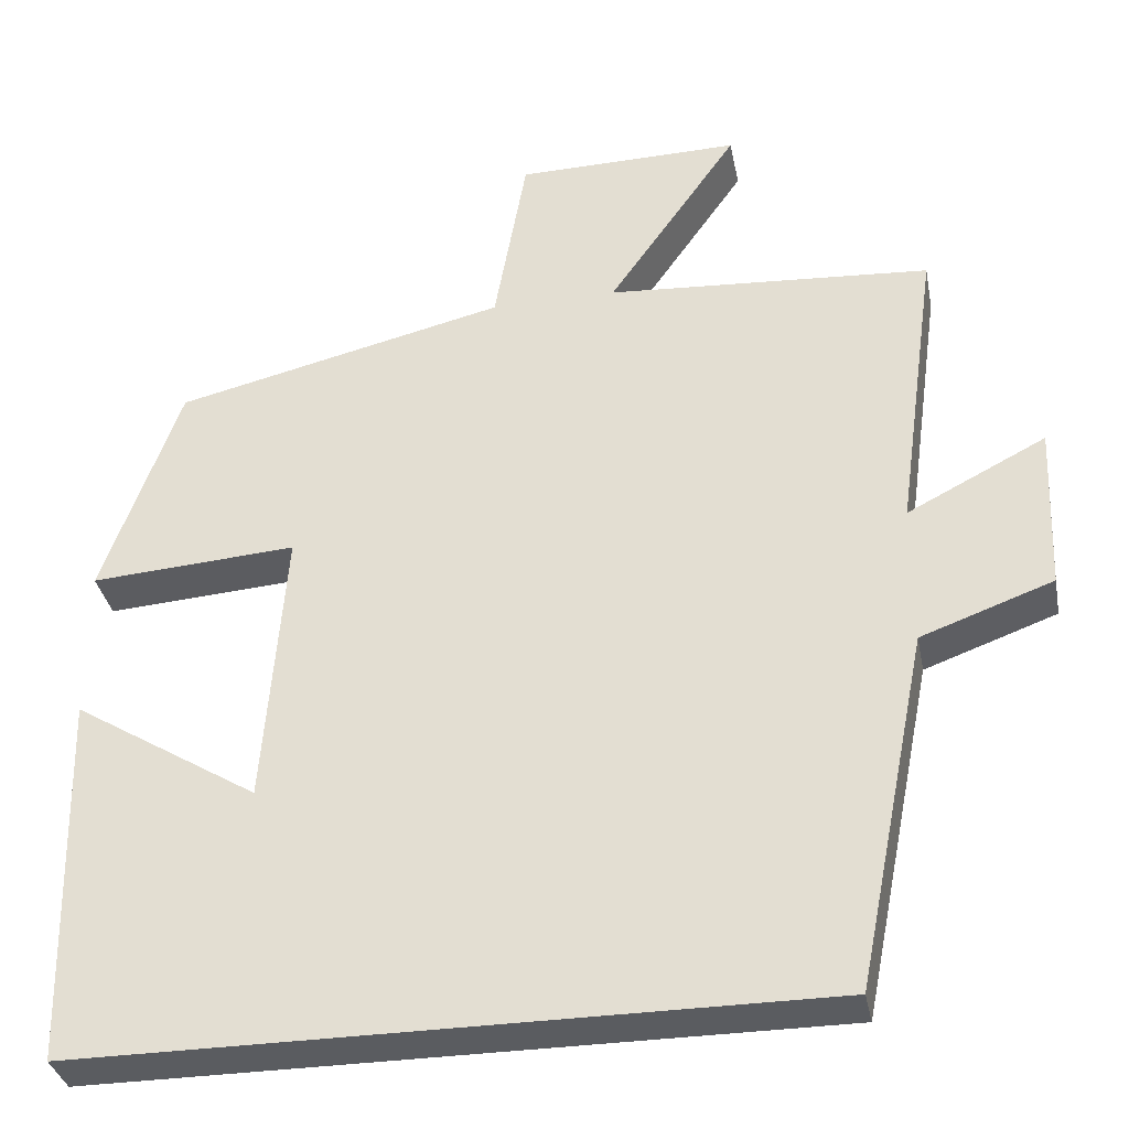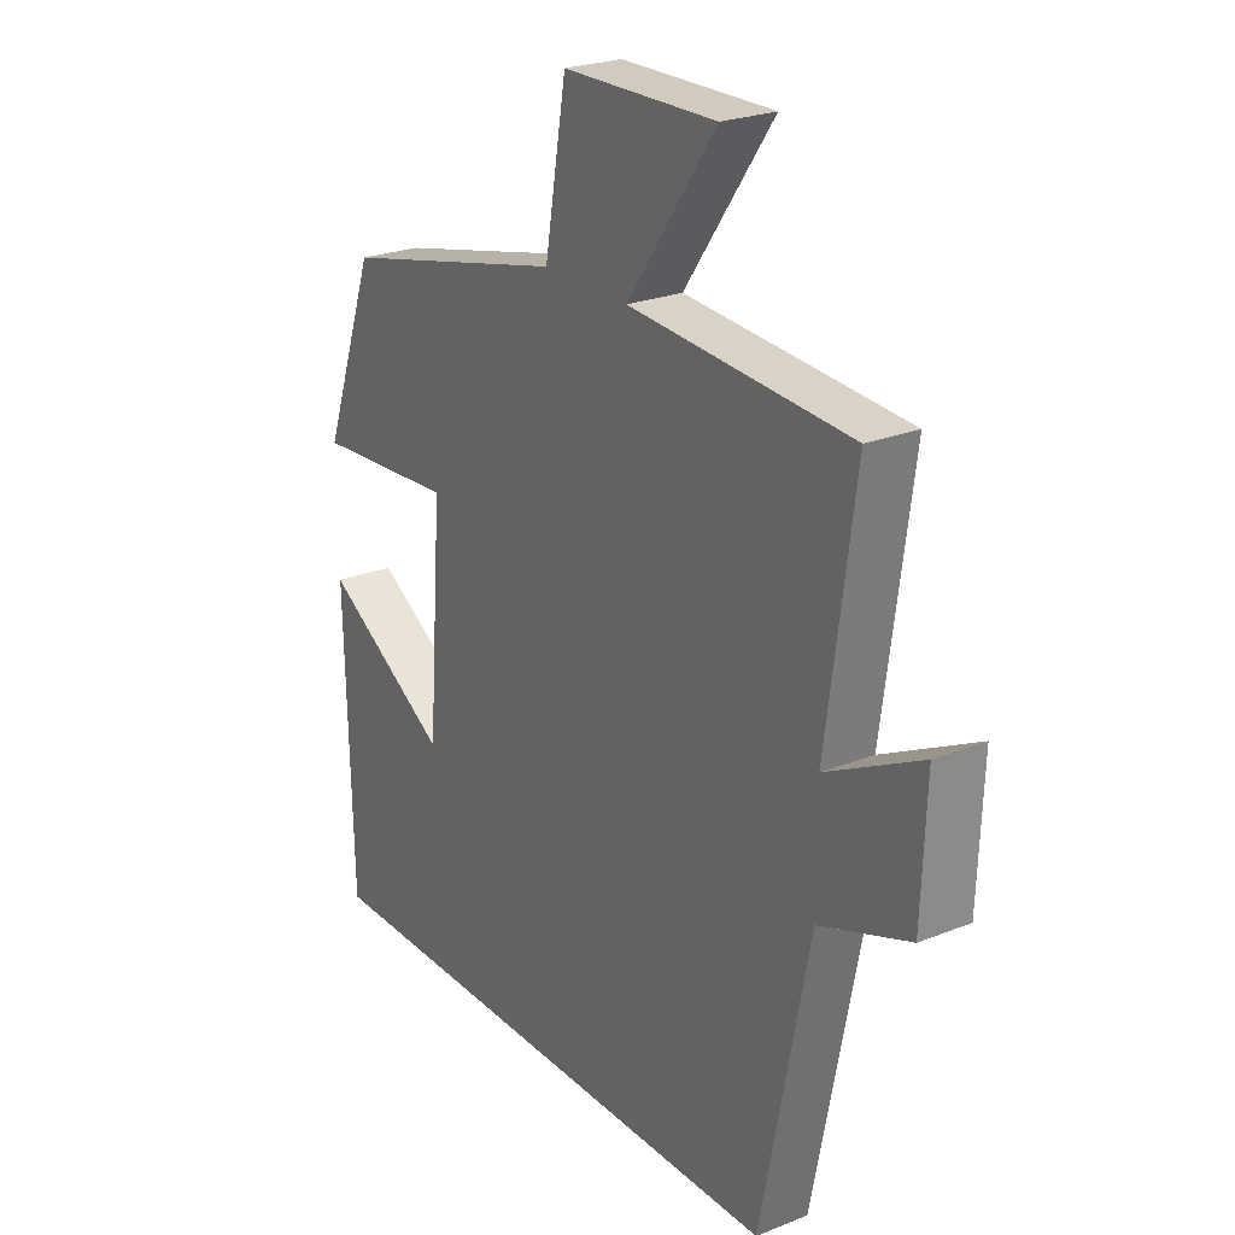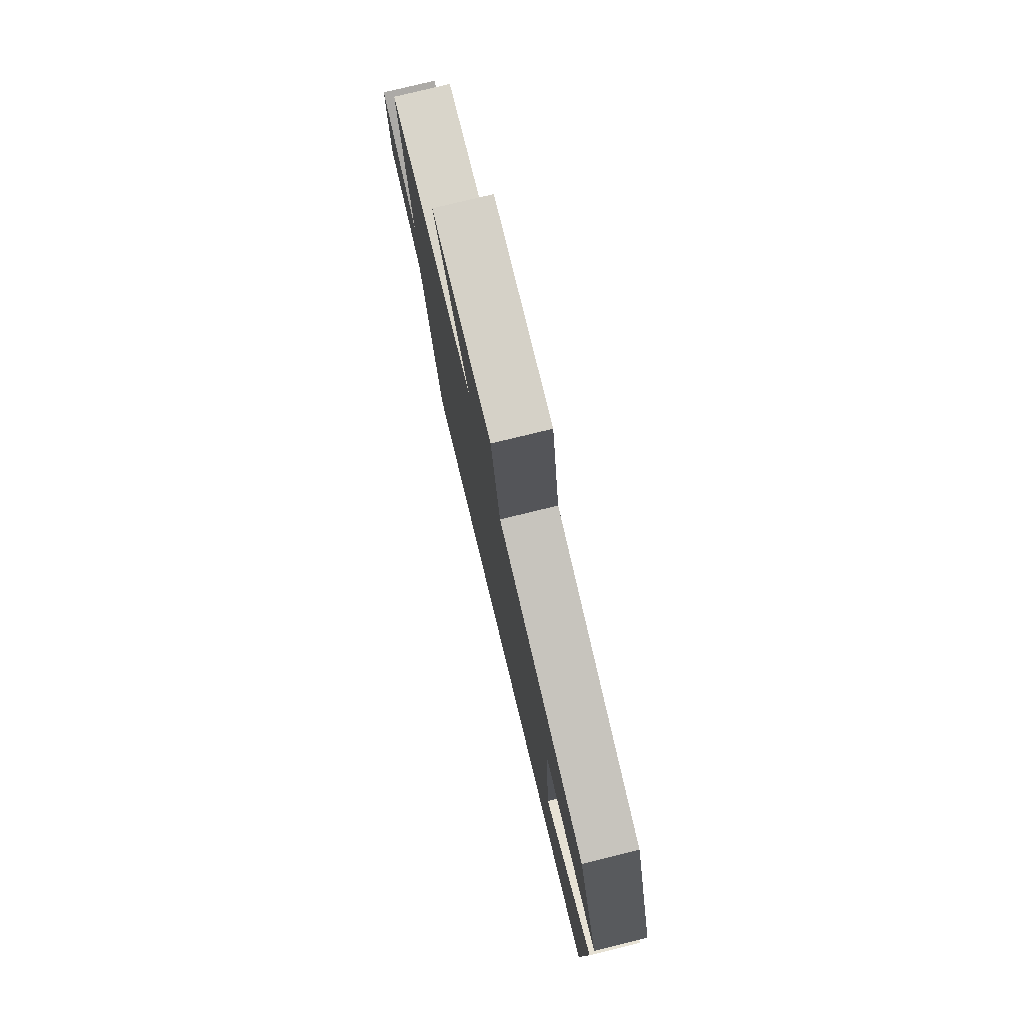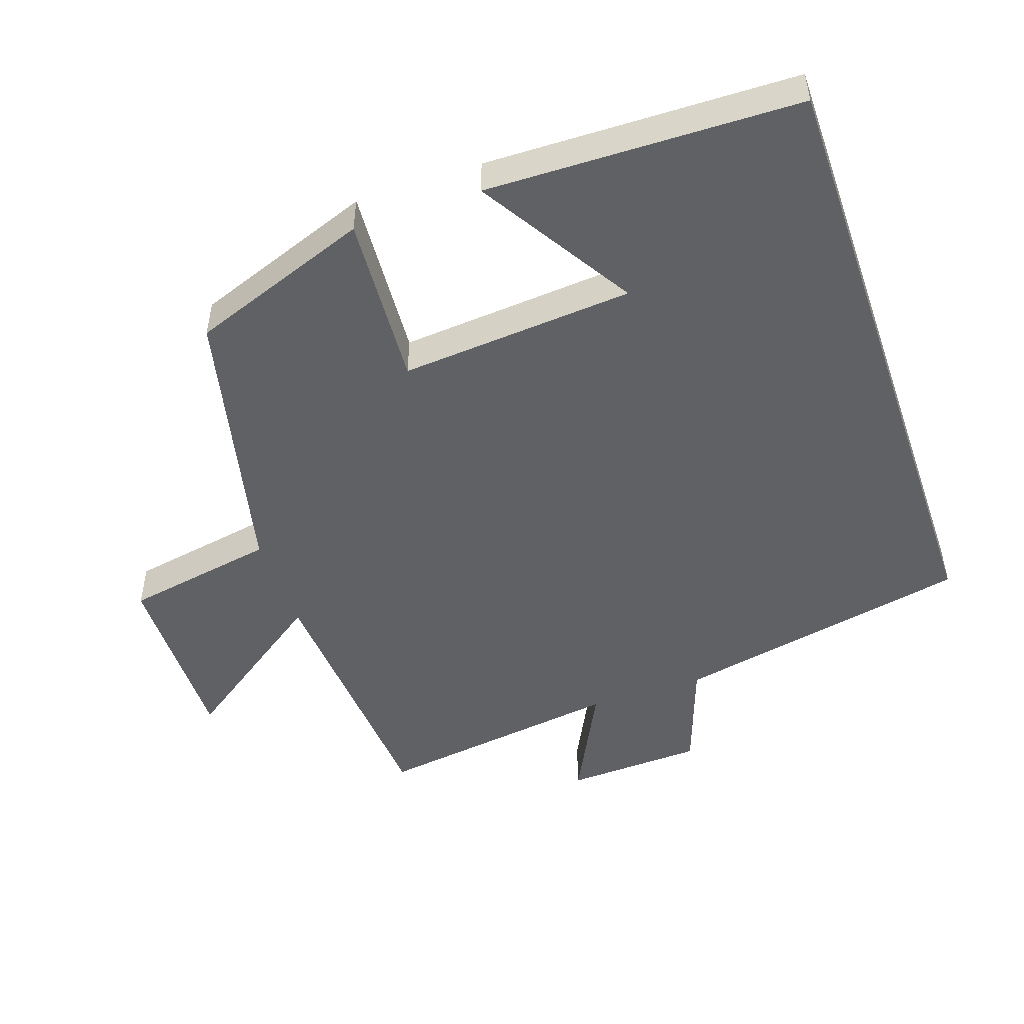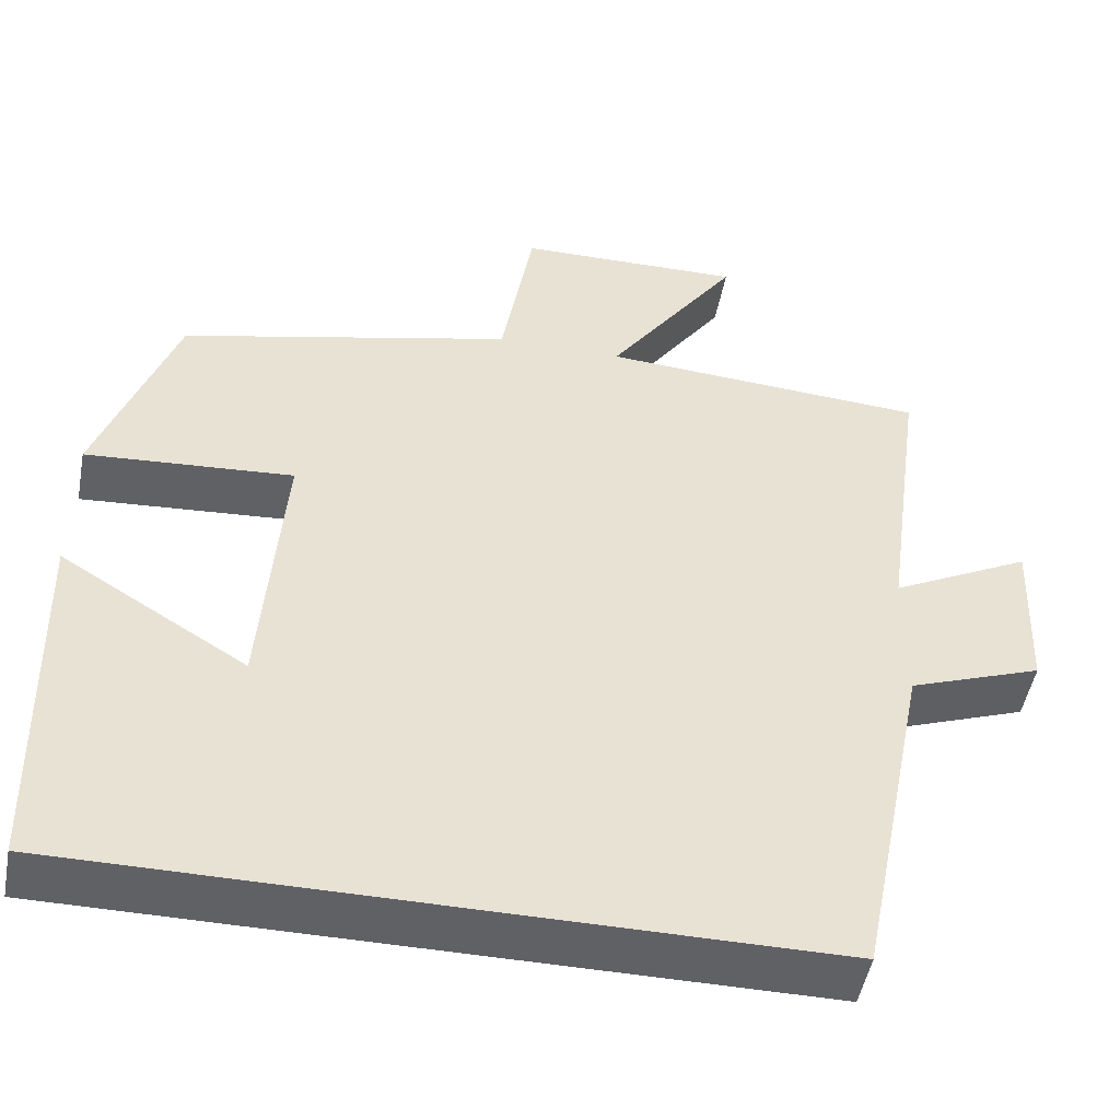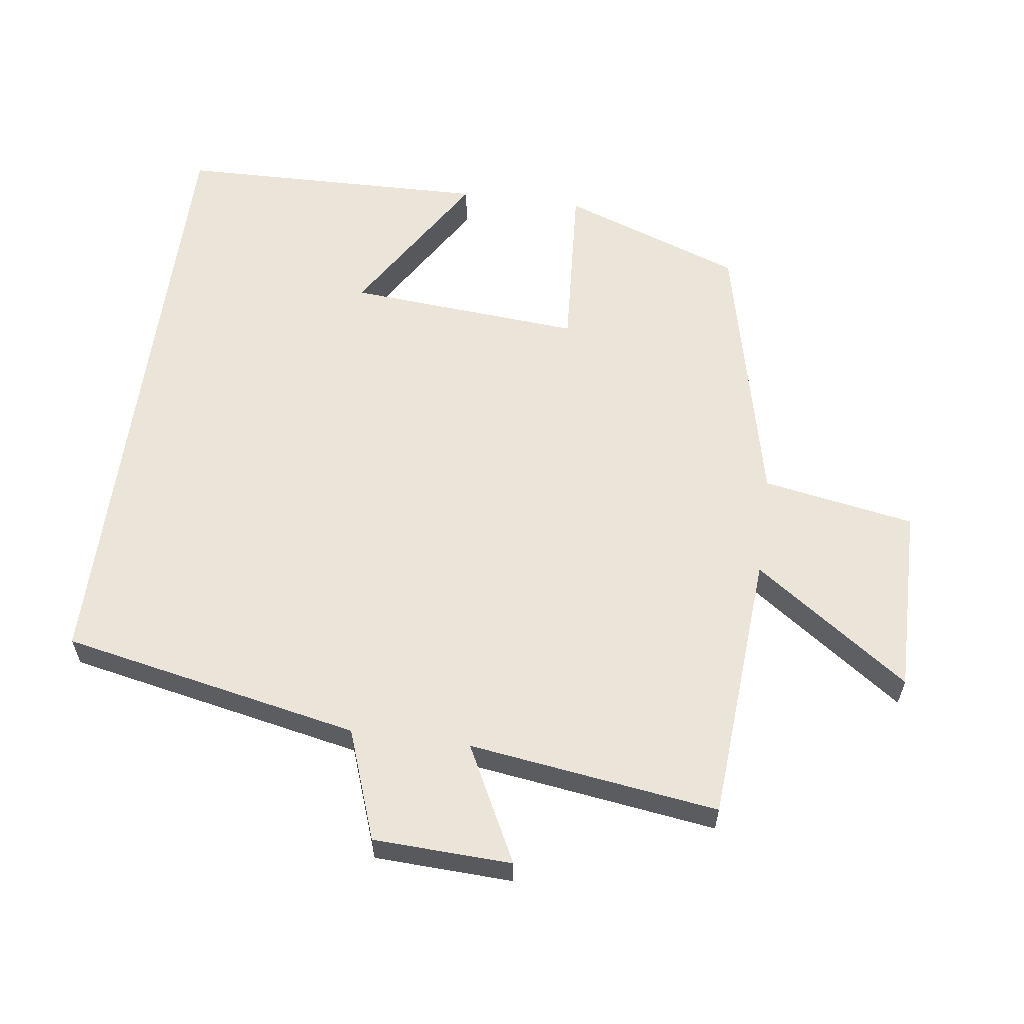
<metadata>
{"format":"obj","ext":"obj","renderer":"f3d","projection":"perspective","resolution":1024,"background":"white","views":[{"elev":-34.4,"azim":-169.1,"up":"+Z"},{"elev":24.2,"azim":-123.5,"up":"+Z"},{"elev":78.1,"azim":76.3,"up":"+Z"},{"elev":-49.3,"azim":109.1,"up":"+Y"},{"elev":-49.3,"azim":169.4,"up":"+Z"},{"elev":59.6,"azim":-82.2,"up":"+Y"}]}
</metadata>
<code>
v -0.413 0.07 -0.5
v -0.5 0.07 -0.065
v -0.661 0.07 -0.007
v -0.669 0.07 0.195
v -0.5 0.07 0.109
v -0.55 0.07 0.473
v -0.154 0.07 0.5
v -0.313 0.07 0.726
v -0.039 0.07 0.722
v 0 0.07 0.5
v 0.405 0.07 0.405
v 0.5 0.07 0.141
v 0.248 0.07 0.158
v 0.274 0.07 -0.184
v 0.5 0.07 -0.045
v 0.489 0.07 -0.5
v -0.413 0 -0.5
v -0.5 0 -0.065
v -0.661 0 -0.007
v -0.669 0 0.195
v -0.5 0 0.109
v -0.55 0 0.473
v -0.154 0 0.5
v -0.313 0 0.726
v -0.039 0 0.722
v 0 0 0.5
v 0.405 0 0.405
v 0.5 0 0.141
v 0.248 0 0.158
v 0.274 0 -0.184
v 0.5 0 -0.045
v 0.489 0 -0.5
f 14 15 16
f 14 16 1 2
f 13 14 2 3
f 10 11 12 13
f 7 8 9 10
f 7 10 13
f 6 7 13
f 5 6 13
f 3 4 5
f 3 5 13
f 32 31 30
f 18 17 32 30
f 19 18 30 29
f 29 28 27 26
f 26 25 24 23
f 29 26 23
f 29 23 22
f 29 22 21
f 21 20 19
f 29 21 19
f 1 17 18 2
f 2 18 19 3
f 3 19 20 4
f 4 20 21 5
f 5 21 22 6
f 6 22 23 7
f 7 23 24 8
f 8 24 25 9
f 9 25 26 10
f 10 26 27 11
f 11 27 28 12
f 12 28 29 13
f 13 29 30 14
f 14 30 31 15
f 15 31 32 16
f 16 32 17 1

</code>
